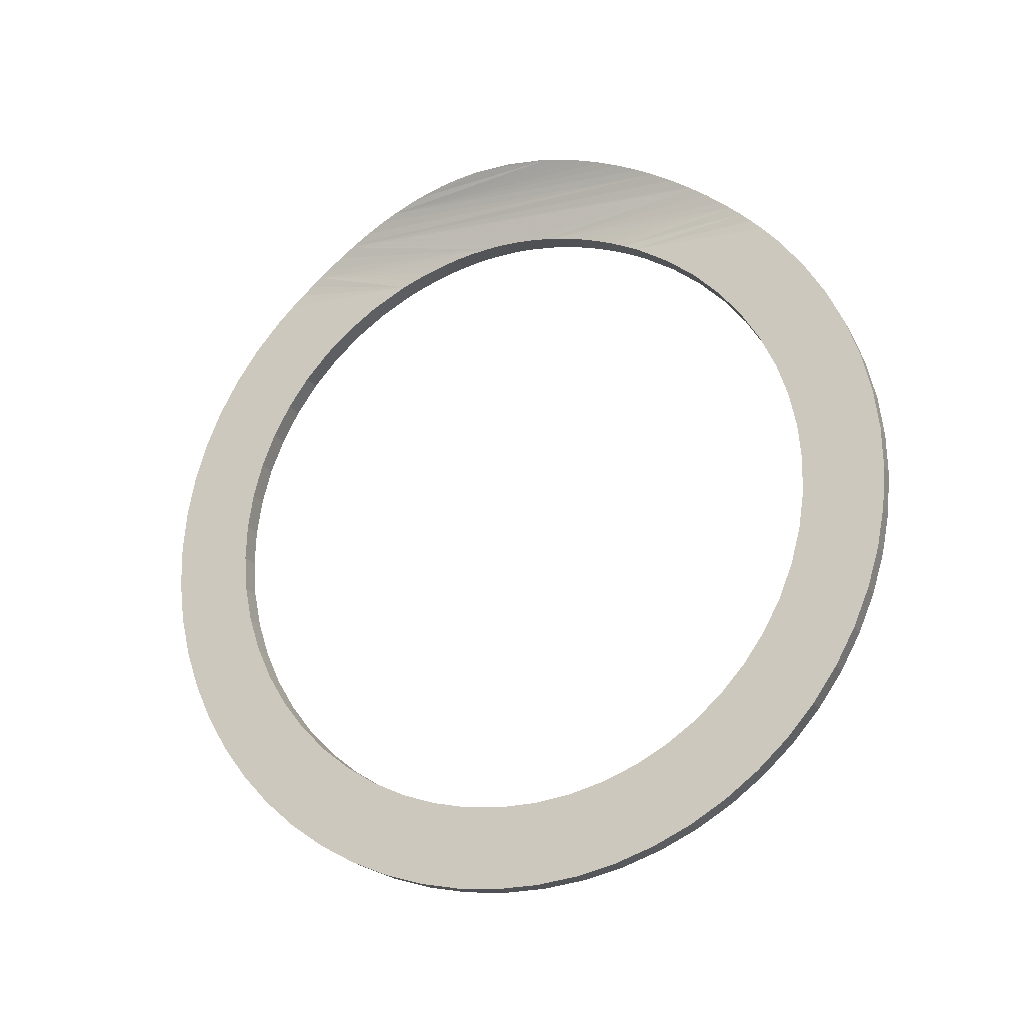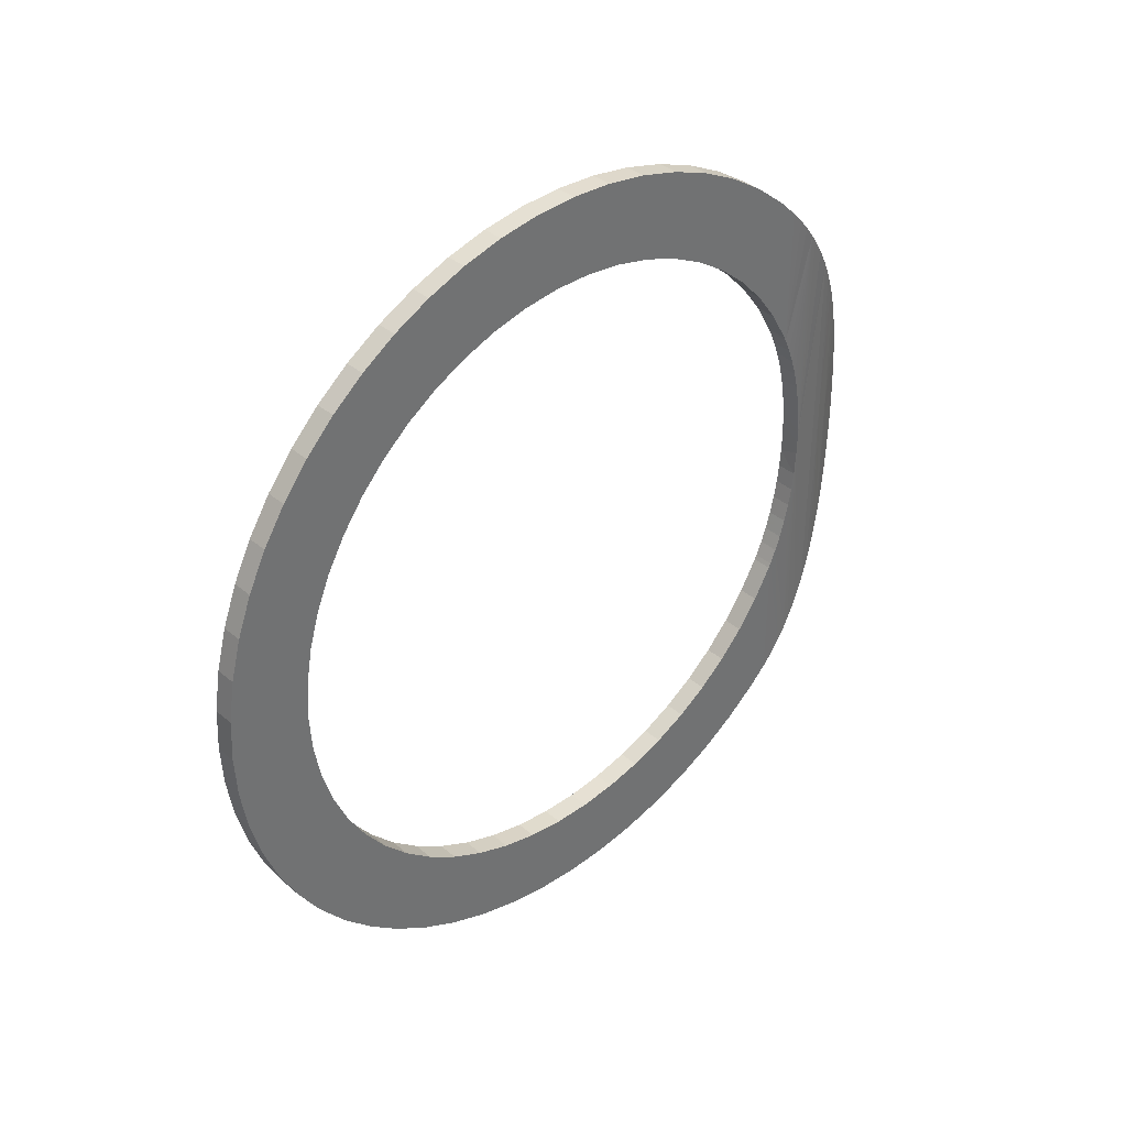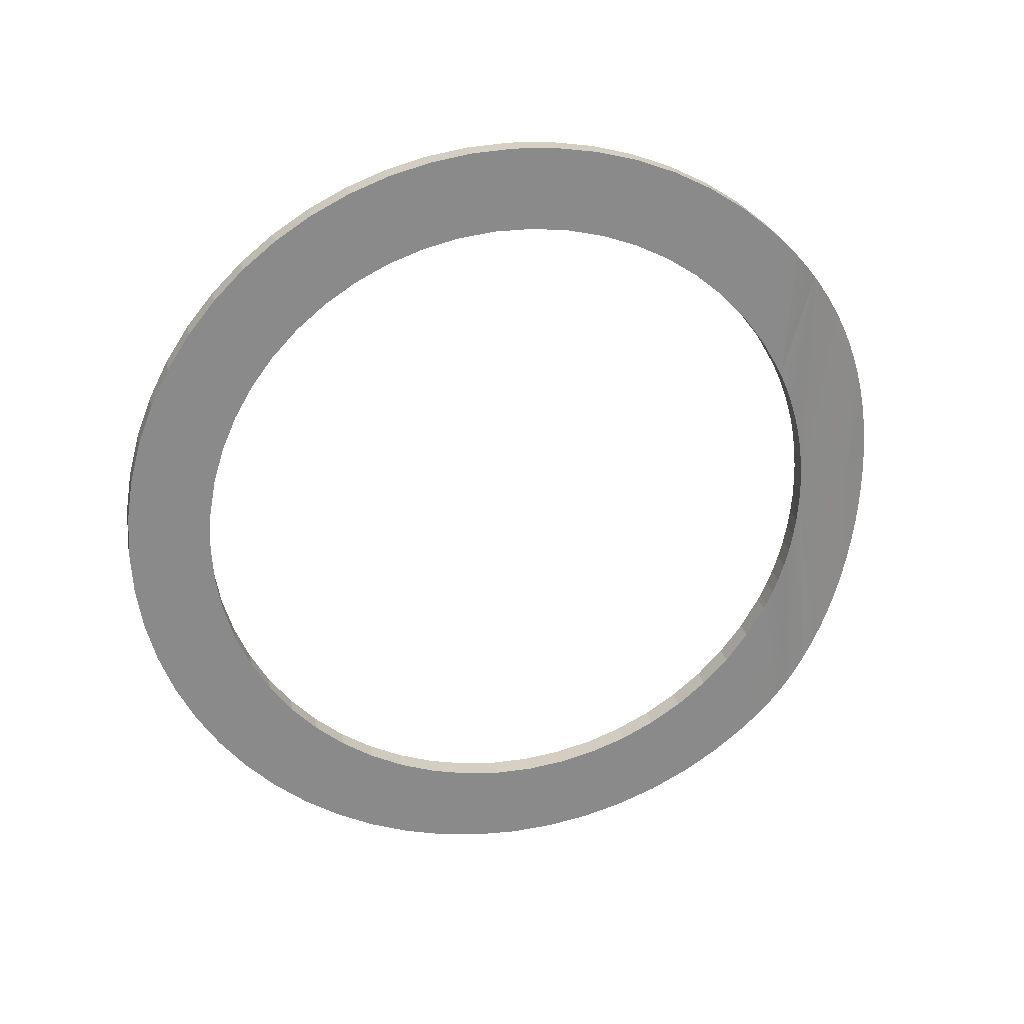
<metadata>
{"format":"obj","ext":"obj","renderer":"f3d","projection":"perspective","resolution":1024,"background":"white","views":[{"elev":-16.6,"azim":-67.4,"up":"+Y"},{"elev":37.1,"azim":43.0,"up":"+Z"},{"elev":26.7,"azim":73.2,"up":"+Z"}]}
</metadata>
<code>
v 0.08212 -0.1591 0
v 0.08212 -0.1591 0
v 0.08012 -0.1589 0
v 0.08012 -0.1589 0
v 0.08213 -0.1589 -0.004077
v 0.08213 -0.1589 0.004077
v 0.08014 -0.1587 -0.004077
v 0.08014 -0.1587 0.004077
v 0.08218 -0.1582 -0.008109
v 0.08218 -0.1582 0.008109
v 0.08019 -0.1581 -0.008109
v 0.08019 -0.1581 0.008109
v 0.08226 -0.1572 -0.01205
v 0.08226 -0.1572 0.01205
v 0.08027 -0.157 -0.01205
v 0.08027 -0.157 0.01205
v 0.08238 -0.1557 -0.01586
v 0.08238 -0.1557 0.01586
v 0.08038 -0.1556 -0.01586
v 0.08038 -0.1556 0.01586
v 0.08252 -0.1539 -0.0195
v 0.08252 -0.1539 0.0195
v 0.08052 -0.1537 -0.0195
v 0.08052 -0.1537 0.0195
v 0.08269 -0.1517 -0.02292
v 0.08269 -0.1517 0.02292
v 0.08069 -0.1515 -0.02292
v 0.08069 -0.1515 0.02292
v 0.08273 -0.1511 0
v 0.08273 -0.1511 0
v 0.08074 -0.1509 0
v 0.08074 -0.1509 0
v 0.08275 -0.1509 -0.003599
v 0.08275 -0.1509 0.003599
v 0.08075 -0.1507 -0.003599
v 0.08075 -0.1507 0.003599
v 0.08279 -0.1503 -0.007149
v 0.08279 -0.1503 0.007149
v 0.0808 -0.1501 -0.007149
v 0.0808 -0.1501 0.007149
v 0.08287 -0.1492 -0.0106
v 0.08287 -0.1492 0.0106
v 0.08289 -0.1491 -0.0261
v 0.08289 -0.1491 0.0261
v 0.08088 -0.1491 -0.0106
v 0.08088 -0.1491 0.0106
v 0.08089 -0.1489 -0.0261
v 0.08089 -0.1489 0.0261
v 0.08298 -0.1478 -0.01391
v 0.08298 -0.1478 0.01391
v 0.08099 -0.1477 -0.01391
v 0.08099 -0.1477 0.01391
v 0.08311 -0.1462 -0.02898
v 0.08311 -0.1462 0.02898
v 0.08111 -0.1461 -0.02898
v 0.08111 -0.1461 0.02898
v 0.08312 -0.146 -0.01704
v 0.08312 -0.146 0.01704
v 0.08113 -0.1459 -0.01704
v 0.08113 -0.1459 0.01704
v 0.08329 -0.1439 -0.01993
v 0.08329 -0.1439 0.01993
v 0.08129 -0.1437 -0.01993
v 0.08129 -0.1437 0.01993
v 0.08335 -0.143 -0.03155
v 0.08335 -0.143 0.03155
v 0.08135 -0.1429 -0.03155
v 0.08135 -0.1429 0.03155
v 0.08348 -0.1414 -0.02255
v 0.08348 -0.1414 0.02255
v 0.08148 -0.1412 -0.02255
v 0.08148 -0.1412 0.02255
v 0.08361 -0.1396 -0.03377
v 0.08361 -0.1396 0.03377
v 0.08162 -0.1395 -0.03377
v 0.08162 -0.1395 0.03377
v 0.08369 -0.1386 -0.02487
v 0.08369 -0.1386 0.02487
v 0.08169 -0.1385 -0.02487
v 0.08169 -0.1385 0.02487
v 0.08389 -0.136 -0.03563
v 0.08389 -0.136 0.03563
v 0.0819 -0.1359 -0.03563
v 0.0819 -0.1359 0.03563
v 0.08392 -0.1356 -0.02685
v 0.08392 -0.1356 0.02685
v 0.08192 -0.1355 -0.02685
v 0.08192 -0.1355 0.02685
v 0.08417 -0.1324 -0.02847
v 0.08417 -0.1324 0.02847
v 0.08217 -0.1323 -0.02847
v 0.08217 -0.1323 0.02847
v 0.08418 -0.1322 -0.03709
v 0.08418 -0.1322 0.03709
v 0.08219 -0.1321 -0.03709
v 0.08219 -0.1321 0.03709
v 0.08443 -0.1291 -0.0297
v 0.08443 -0.1291 0.0297
v 0.08243 -0.1289 -0.0297
v 0.08243 -0.1289 0.0297
v 0.08449 -0.1283 -0.03815
v 0.08449 -0.1283 0.03815
v 0.08249 -0.1281 -0.03815
v 0.08249 -0.1281 0.03815
v 0.0847 -0.1256 -0.03053
v 0.0847 -0.1256 0.03053
v 0.0827 -0.1254 -0.03053
v 0.0827 -0.1254 0.03053
v 0.08479 -0.1243 -0.03879
v 0.08479 -0.1243 0.03879
v 0.0828 -0.1241 -0.03879
v 0.0828 -0.1241 0.03879
v 0.08497 -0.122 -0.03095
v 0.08497 -0.122 0.03095
v 0.08298 -0.1218 -0.03095
v 0.08298 -0.1218 0.03095
v 0.08511 -0.1202 -0.039
v 0.08511 -0.1202 0.039
v 0.08311 -0.12 -0.039
v 0.08311 -0.12 0.039
v 0.08525 -0.1184 -0.03095
v 0.08525 -0.1184 0.03095
v 0.08325 -0.1182 -0.03095
v 0.08325 -0.1182 0.03095
v 0.08542 -0.1161 -0.03879
v 0.08542 -0.1161 0.03879
v 0.08343 -0.116 -0.03879
v 0.08343 -0.116 0.03879
v 0.08552 -0.1148 -0.03053
v 0.08552 -0.1148 0.03053
v 0.08353 -0.1147 -0.03053
v 0.08353 -0.1147 0.03053
v 0.08573 -0.1121 -0.03815
v 0.08573 -0.1121 0.03815
v 0.08374 -0.112 -0.03815
v 0.08374 -0.112 0.03815
v 0.08579 -0.1113 -0.0297
v 0.08579 -0.1113 0.0297
v 0.0838 -0.1112 -0.0297
v 0.0838 -0.1112 0.0297
v 0.08603 -0.1082 -0.03709
v 0.08603 -0.1082 0.03709
v 0.08404 -0.108 -0.03709
v 0.08404 -0.108 0.03709
v 0.08605 -0.108 -0.02847
v 0.08605 -0.108 0.02847
v 0.08406 -0.1078 -0.02847
v 0.08406 -0.1078 0.02847
v 0.0863 -0.1047 -0.02685
v 0.0863 -0.1047 0.02685
v 0.0843 -0.1046 -0.02685
v 0.0843 -0.1046 0.02685
v 0.08632 -0.1044 -0.03563
v 0.08632 -0.1044 0.03563
v 0.08433 -0.1042 -0.03563
v 0.08433 -0.1042 0.03563
v 0.08653 -0.1017 -0.02487
v 0.08653 -0.1017 0.02487
v 0.08453 -0.1016 -0.02487
v 0.08453 -0.1016 0.02487
v 0.0866 -0.1008 -0.03377
v 0.0866 -0.1008 0.03377
v 0.08461 -0.1006 -0.03377
v 0.08461 -0.1006 0.03377
v 0.08674 -0.09898 -0.02255
v 0.08674 -0.09898 0.02255
v 0.08475 -0.09883 -0.02255
v 0.08475 -0.09883 0.02255
v 0.08687 -0.09734 -0.03155
v 0.08687 -0.09734 0.03155
v 0.08487 -0.09718 -0.03155
v 0.08487 -0.09718 0.03155
v 0.08693 -0.09652 -0.01993
v 0.08693 -0.09652 0.01993
v 0.08494 -0.09636 -0.01993
v 0.08494 -0.09636 0.01993
v 0.0871 -0.09437 -0.01704
v 0.0871 -0.09437 0.01704
v 0.0851 -0.09422 -0.01704
v 0.0851 -0.09422 0.01704
v 0.08711 -0.09417 -0.02898
v 0.08711 -0.09417 0.02898
v 0.08512 -0.09402 -0.02898
v 0.08512 -0.09402 0.02898
v 0.08723 -0.09257 -0.01391
v 0.08723 -0.09257 0.01391
v 0.08524 -0.09242 -0.01391
v 0.08524 -0.09242 0.01391
v 0.08725 -0.09235 -0.02723
v 0.08725 -0.09235 -0.01347
v 0.08725 -0.09235 0.01347
v 0.08725 -0.09235 0.02723
v 0.08526 -0.0922 -0.02723
v 0.08526 -0.0922 -0.01347
v 0.08526 -0.0922 0.01347
v 0.08526 -0.0922 0.02723
v 0.08729 -0.09171 -0.01205
v 0.08729 -0.09171 0.01205
v 0.08529 -0.09156 -0.01205
v 0.08529 -0.09156 0.01205
v 0.08731 -0.09129 -0.0261
v 0.08731 -0.09129 0.0261
v 0.08731 -0.09115 -0.0106
v 0.08731 -0.09115 0.0106
v 0.08531 -0.09114 -0.0261
v 0.08531 -0.09114 0.0261
v 0.08531 -0.09099 -0.0106
v 0.08531 -0.09099 0.0106
v 0.08732 -0.09058 -0.008893
v 0.08732 -0.09058 0.00889
v 0.08532 -0.09042 -0.008893
v 0.08532 -0.09042 0.00889
v 0.08731 -0.09027 0.02491
v 0.08731 -0.09027 -0.02491
v 0.08531 -0.09021 -0.02503
v 0.08531 -0.09021 0.02503
v 0.08731 -0.09011 -0.007149
v 0.08731 -0.09011 0.007149
v 0.08531 -0.08995 -0.007149
v 0.08531 -0.08995 0.007149
v 0.0873 -0.08974 0.005388
v 0.0873 -0.08974 -0.005379
v 0.08529 -0.08959 0.005389
v 0.08529 -0.08959 -0.005377
v 0.08729 -0.08948 -0.003599
v 0.08729 -0.08948 0.003599
v 0.08528 -0.08932 -0.003599
v 0.08528 -0.08932 -0.02393
v 0.08528 -0.08932 0.003581
v 0.08528 -0.08932 0.02393
v 0.08728 -0.08929 -0.02369
v 0.08728 -0.08929 -0.001124
v 0.08728 -0.08929 0.001124
v 0.08728 -0.08927 0.02367
v 0.08728 -0.08927 0
v 0.08526 -0.08916 -0.001793
v 0.08526 -0.08916 0.001788
v 0.08526 -0.08911 0
v 0.08526 -0.08911 0
v 0.08723 -0.08871 -0.02292
v 0.08723 -0.08871 0.02292
v 0.08521 -0.08856 -0.02292
v 0.08521 -0.08856 0.02292
v 0.0871 -0.08754 0.02124
v 0.0871 -0.08754 -0.02124
v 0.08507 -0.08748 0.02138
v 0.08507 -0.08747 -0.02138
v 0.08489 -0.08647 -0.01979
v 0.08489 -0.08646 0.01978
v 0.08693 -0.08646 -0.0195
v 0.08693 -0.08646 0.0195
v 0.08485 -0.0863 0.0195
v 0.08485 -0.0863 -0.0195
v 0.08689 -0.08625 0.01914
v 0.08689 -0.08624 -0.01912
v 0.08669 -0.08537 -0.01752
v 0.08669 -0.08537 0.01752
v 0.08461 -0.0853 -0.01771
v 0.08461 -0.0853 0.0177
v 0.08662 -0.08506 0.00242
v 0.08649 -0.08457 -0.01586
v 0.08649 -0.08457 0.01586
v 0.08435 -0.0844 -0.01586
v 0.08435 -0.0844 0.01586
v 0.08629 -0.08389 0.0143
v 0.08629 -0.08389 -0.0143
v 0.08411 -0.0837 -0.01424
v 0.08411 -0.0837 0.01424
v 0.08615 -0.08348 0.001124
v 0.08609 -0.08329 -0.01271
v 0.08601 -0.08306 -0.01205
v 0.08601 -0.08306 0.01205
v 0.0838 -0.08289 -0.01205
v 0.0838 -0.08289 0.01205
v 0.08578 -0.08246 0.0101
v 0.08578 -0.08246 -0.0101
v 0.08359 -0.08239 -0.009156
v 0.08355 -0.08229 0.0101
v 0.08354 -0.08229 -0.01009
v 0.08558 -0.08197 -0.008109
v 0.08558 -0.08197 0.008109
v 0.08332 -0.0818 -0.008109
v 0.08332 -0.0818 0.008109
v 0.08542 -0.08158 -0.006101
v 0.08542 -0.08158 0.006096
v 0.08313 -0.08141 -0.006108
v 0.08313 -0.08141 0.006103
v 0.08529 -0.08131 -0.004077
v 0.08529 -0.08131 0.004077
v 0.08522 -0.08114 0.002039
v 0.08522 -0.08114 -0.002038
v 0.08298 -0.08113 0.004077
v 0.08298 -0.08113 -0.004077
v 0.08519 -0.08108 0
v 0.08519 -0.08108 0
v 0.08295 -0.08107 -0.003466
v 0.08295 -0.08107 0.003466
v 0.08286 -0.08091 0
v 0.08286 -0.08091 0
f 6 3 2
f 3 7 2
f 7 5 2
f 29 6 2
f 33 29 2
f 5 33 2
f 6 8 3
f 31 7 3
f 36 31 3
f 8 36 3
f 37 33 5
f 9 37 5
f 7 11 5
f 11 9 5
f 34 10 6
f 29 34 6
f 10 8 6
f 35 11 7
f 31 35 7
f 40 36 8
f 12 40 8
f 10 12 8
f 41 37 9
f 13 41 9
f 11 15 9
f 15 13 9
f 38 14 10
f 34 38 10
f 14 12 10
f 39 15 11
f 35 39 11
f 46 40 12
f 16 46 12
f 14 16 12
f 49 41 13
f 17 49 13
f 15 19 13
f 19 17 13
f 42 18 14
f 38 42 14
f 18 16 14
f 45 19 15
f 39 45 15
f 52 46 16
f 20 52 16
f 18 20 16
f 21 49 17
f 19 23 17
f 23 21 17
f 50 22 18
f 42 50 18
f 22 20 18
f 51 23 19
f 45 51 19
f 24 52 20
f 22 24 20
f 57 49 21
f 25 57 21
f 23 27 21
f 27 25 21
f 50 58 22
f 58 26 22
f 26 24 22
f 59 27 23
f 51 59 23
f 60 52 24
f 28 60 24
f 26 28 24
f 61 57 25
f 43 61 25
f 27 47 25
f 47 43 25
f 58 44 26
f 44 28 26
f 59 47 27
f 64 60 28
f 48 64 28
f 44 48 28
f 31 34 29
f 35 31 29
f 33 35 29
f 36 34 31
f 39 35 33
f 37 39 33
f 36 38 34
f 40 38 36
f 45 39 37
f 41 45 37
f 40 42 38
f 46 42 40
f 51 45 41
f 49 51 41
f 46 50 42
f 69 61 43
f 53 69 43
f 47 55 43
f 55 53 43
f 62 54 44
f 58 62 44
f 54 48 44
f 52 50 46
f 63 55 47
f 59 63 47
f 72 64 48
f 56 72 48
f 54 56 48
f 59 51 49
f 57 59 49
f 52 58 50
f 60 58 52
f 77 69 53
f 65 77 53
f 55 67 53
f 67 65 53
f 70 66 54
f 62 70 54
f 66 56 54
f 71 67 55
f 63 71 55
f 80 72 56
f 68 80 56
f 66 68 56
f 63 59 57
f 61 63 57
f 60 62 58
f 64 62 60
f 71 63 61
f 69 71 61
f 64 70 62
f 72 70 64
f 85 77 65
f 73 85 65
f 67 75 65
f 75 73 65
f 78 74 66
f 70 78 66
f 74 68 66
f 79 75 67
f 71 79 67
f 88 80 68
f 76 88 68
f 74 76 68
f 79 71 69
f 77 79 69
f 72 78 70
f 80 78 72
f 89 85 73
f 81 89 73
f 75 83 73
f 83 81 73
f 86 82 74
f 78 86 74
f 82 76 74
f 87 83 75
f 79 87 75
f 92 88 76
f 84 92 76
f 82 84 76
f 87 79 77
f 85 87 77
f 80 86 78
f 88 86 80
f 97 89 81
f 93 97 81
f 83 95 81
f 95 93 81
f 90 94 82
f 86 90 82
f 94 84 82
f 91 95 83
f 87 91 83
f 100 92 84
f 96 100 84
f 94 96 84
f 91 87 85
f 89 91 85
f 88 90 86
f 92 90 88
f 99 91 89
f 97 99 89
f 98 94 90
f 92 98 90
f 99 95 91
f 100 98 92
f 105 97 93
f 101 105 93
f 95 103 93
f 103 101 93
f 98 102 94
f 102 96 94
f 99 103 95
f 108 100 96
f 104 108 96
f 102 104 96
f 107 99 97
f 105 107 97
f 106 102 98
f 100 106 98
f 107 103 99
f 108 106 100
f 113 105 101
f 109 113 101
f 103 111 101
f 111 109 101
f 106 110 102
f 110 104 102
f 107 111 103
f 116 108 104
f 112 116 104
f 110 112 104
f 115 107 105
f 113 115 105
f 114 110 106
f 108 114 106
f 115 111 107
f 116 114 108
f 117 113 109
f 111 119 109
f 119 117 109
f 114 118 110
f 118 112 110
f 115 119 111
f 120 116 112
f 118 120 112
f 117 121 113
f 123 115 113
f 121 123 113
f 122 118 114
f 116 122 114
f 123 119 115
f 120 124 116
f 124 122 116
f 125 121 117
f 119 127 117
f 127 125 117
f 122 126 118
f 126 120 118
f 123 127 119
f 128 124 120
f 126 128 120
f 125 129 121
f 131 123 121
f 129 131 121
f 130 134 122
f 134 126 122
f 124 130 122
f 131 135 123
f 135 127 123
f 128 132 124
f 132 130 124
f 133 129 125
f 127 135 125
f 135 133 125
f 134 128 126
f 136 132 128
f 134 136 128
f 133 137 129
f 139 131 129
f 137 139 129
f 138 142 130
f 142 134 130
f 132 138 130
f 139 143 131
f 143 135 131
f 136 140 132
f 140 138 132
f 141 137 133
f 135 143 133
f 143 141 133
f 142 136 134
f 144 140 136
f 142 144 136
f 141 145 137
f 147 139 137
f 145 147 137
f 146 154 138
f 154 142 138
f 140 146 138
f 147 155 139
f 155 143 139
f 144 148 140
f 148 146 140
f 153 145 141
f 143 155 141
f 155 153 141
f 154 144 142
f 156 148 144
f 154 156 144
f 153 149 145
f 151 147 145
f 149 151 145
f 150 162 146
f 162 154 146
f 148 150 146
f 151 163 147
f 163 155 147
f 156 152 148
f 152 150 148
f 161 157 149
f 153 161 149
f 159 151 149
f 157 159 149
f 158 170 150
f 170 162 150
f 152 158 150
f 159 171 151
f 171 163 151
f 156 164 152
f 164 160 152
f 160 158 152
f 155 163 153
f 163 161 153
f 162 156 154
f 162 164 156
f 169 165 157
f 161 169 157
f 167 159 157
f 165 167 157
f 166 182 158
f 182 170 158
f 160 166 158
f 167 183 159
f 183 171 159
f 164 172 160
f 172 168 160
f 168 166 160
f 163 171 161
f 171 169 161
f 170 164 162
f 170 172 164
f 181 173 165
f 169 181 165
f 175 167 165
f 173 175 165
f 174 192 166
f 192 182 166
f 168 174 166
f 175 193 167
f 193 183 167
f 172 184 168
f 184 176 168
f 176 174 168
f 171 183 169
f 183 181 169
f 182 172 170
f 182 184 172
f 189 177 173
f 181 189 173
f 179 175 173
f 177 179 173
f 178 192 174
f 176 178 174
f 179 193 175
f 184 196 176
f 196 180 176
f 180 178 176
f 189 185 177
f 187 179 177
f 185 187 177
f 186 192 178
f 180 186 178
f 187 193 179
f 196 188 180
f 188 186 180
f 183 189 181
f 192 196 182
f 196 184 182
f 193 189 183
f 189 190 185
f 194 187 185
f 190 194 185
f 191 192 186
f 188 191 186
f 194 193 187
f 196 195 188
f 195 191 188
f 201 190 189
f 193 201 189
f 214 197 190
f 201 214 190
f 199 194 190
f 197 199 190
f 202 192 191
f 198 234 191
f 234 213 191
f 213 202 191
f 195 198 191
f 202 206 192
f 206 196 192
f 194 205 193
f 205 201 193
f 199 228 194
f 228 215 194
f 215 205 194
f 216 200 195
f 206 216 195
f 196 206 195
f 200 198 195
f 231 203 197
f 214 231 197
f 207 199 197
f 203 207 197
f 204 234 198
f 200 204 198
f 207 228 199
f 230 208 200
f 216 230 200
f 208 204 200
f 205 214 201
f 213 216 202
f 216 206 202
f 231 209 203
f 211 207 203
f 209 211 203
f 210 234 204
f 208 210 204
f 215 214 205
f 211 228 207
f 230 212 208
f 212 210 208
f 231 217 209
f 219 211 209
f 217 219 209
f 218 234 210
f 212 218 210
f 219 228 211
f 230 220 212
f 220 218 212
f 234 230 213
f 230 216 213
f 215 231 214
f 228 231 215
f 231 222 217
f 224 219 217
f 222 224 217
f 221 234 218
f 220 221 218
f 224 228 219
f 230 223 220
f 223 221 220
f 226 234 221
f 223 226 221
f 231 225 222
f 227 224 222
f 225 227 222
f 230 229 223
f 229 226 223
f 227 228 224
f 231 232 225
f 236 227 225
f 232 236 225
f 233 234 226
f 229 233 226
f 248 247 227
f 236 248 227
f 247 242 227
f 242 228 227
f 240 231 228
f 242 240 228
f 230 243 229
f 243 246 229
f 246 249 229
f 249 237 229
f 237 233 229
f 234 243 230
f 240 232 231
f 250 255 232
f 245 250 232
f 240 245 232
f 255 235 232
f 238 236 232
f 235 238 232
f 241 234 233
f 244 241 233
f 235 254 233
f 254 251 233
f 251 244 233
f 237 235 233
f 241 243 234
f 255 254 235
f 237 238 235
f 238 248 236
f 249 238 237
f 249 248 238
f 242 245 240
f 244 246 241
f 246 243 241
f 247 245 242
f 251 249 244
f 249 246 244
f 247 250 245
f 248 250 247
f 252 253 248
f 249 252 248
f 253 250 248
f 251 252 249
f 253 255 250
f 254 252 251
f 259 253 252
f 254 259 252
f 259 264 253
f 264 258 253
f 258 255 253
f 260 257 254
f 255 260 254
f 257 259 254
f 256 260 255
f 258 256 255
f 261 260 256
f 258 261 256
f 260 262 257
f 262 264 257
f 264 259 257
f 264 263 258
f 263 261 258
f 265 262 260
f 261 266 260
f 266 270 260
f 270 265 260
f 263 266 261
f 265 268 262
f 268 264 262
f 264 267 263
f 267 266 263
f 268 267 264
f 270 269 265
f 269 272 265
f 272 274 265
f 274 268 265
f 267 270 266
f 274 278 267
f 278 283 267
f 283 287 267
f 287 292 267
f 292 277 267
f 277 273 267
f 268 274 267
f 273 270 267
f 289 285 269
f 285 281 269
f 281 275 269
f 275 272 269
f 270 271 269
f 271 276 269
f 276 280 269
f 280 284 269
f 284 288 269
f 288 291 269
f 291 294 269
f 294 290 269
f 290 289 269
f 273 271 270
f 273 276 271
f 275 278 272
f 278 274 272
f 277 279 273
f 279 276 273
f 281 283 275
f 283 278 275
f 279 280 276
f 292 297 277
f 297 296 277
f 296 293 277
f 293 286 277
f 286 282 277
f 282 279 277
f 282 280 279
f 282 284 280
f 285 287 281
f 287 283 281
f 286 284 282
f 286 288 284
f 289 292 285
f 292 287 285
f 293 288 286
f 293 291 288
f 290 297 289
f 297 292 289
f 294 299 290
f 299 297 290
f 293 296 291
f 296 294 291
f 296 299 294
f 297 299 296

</code>
